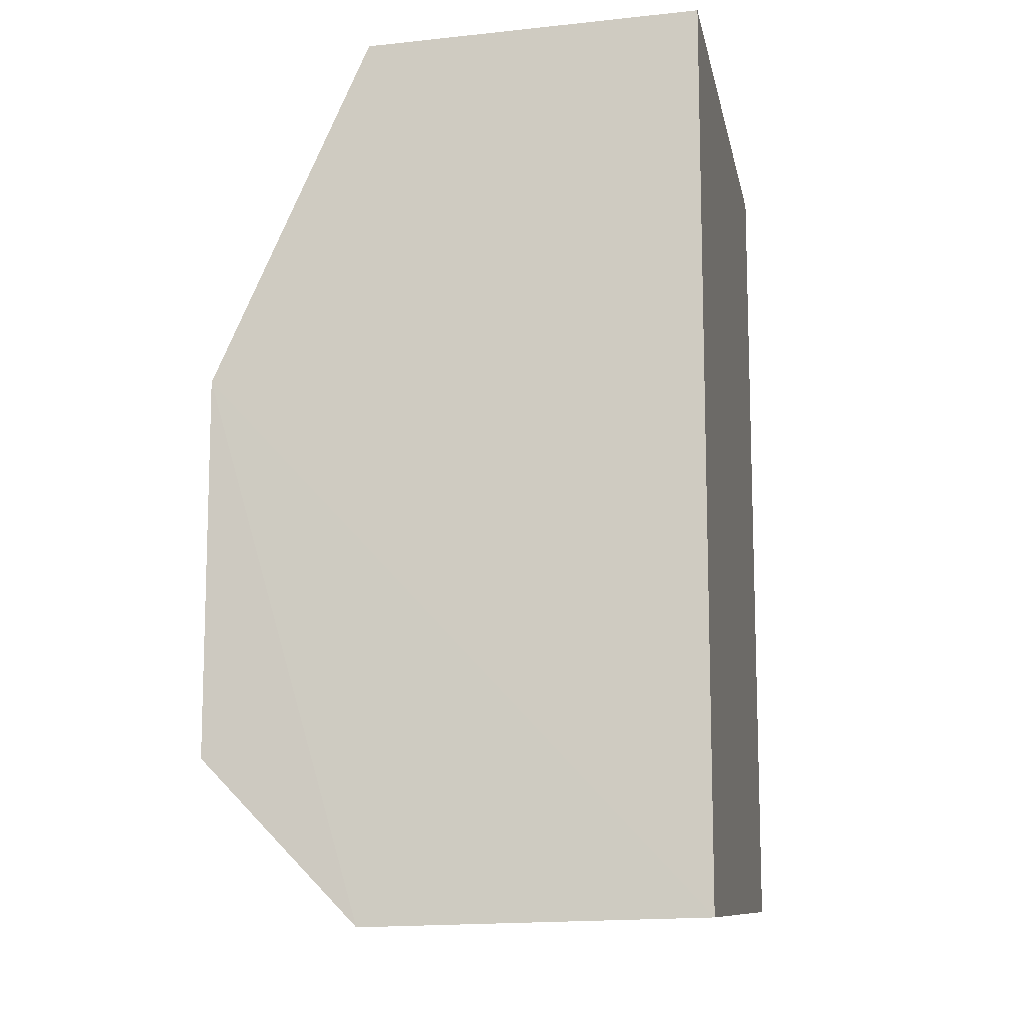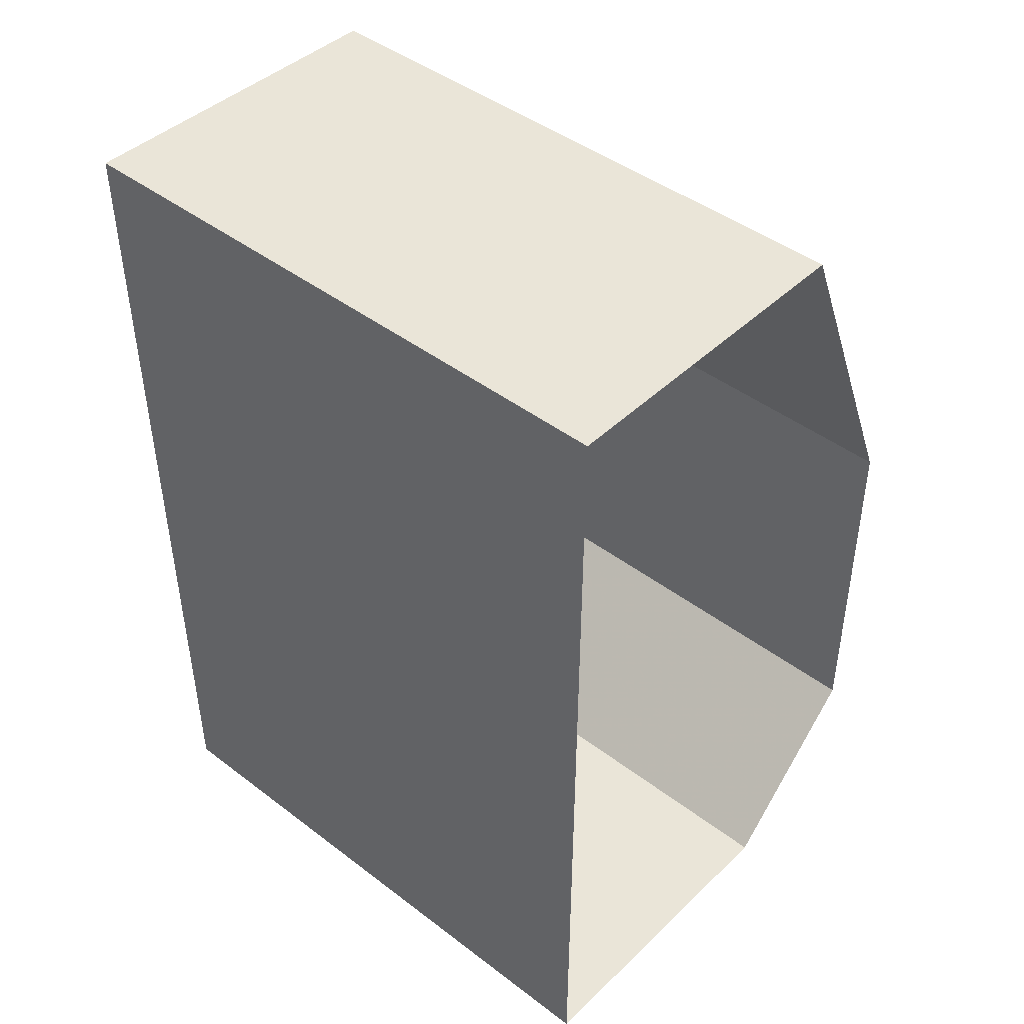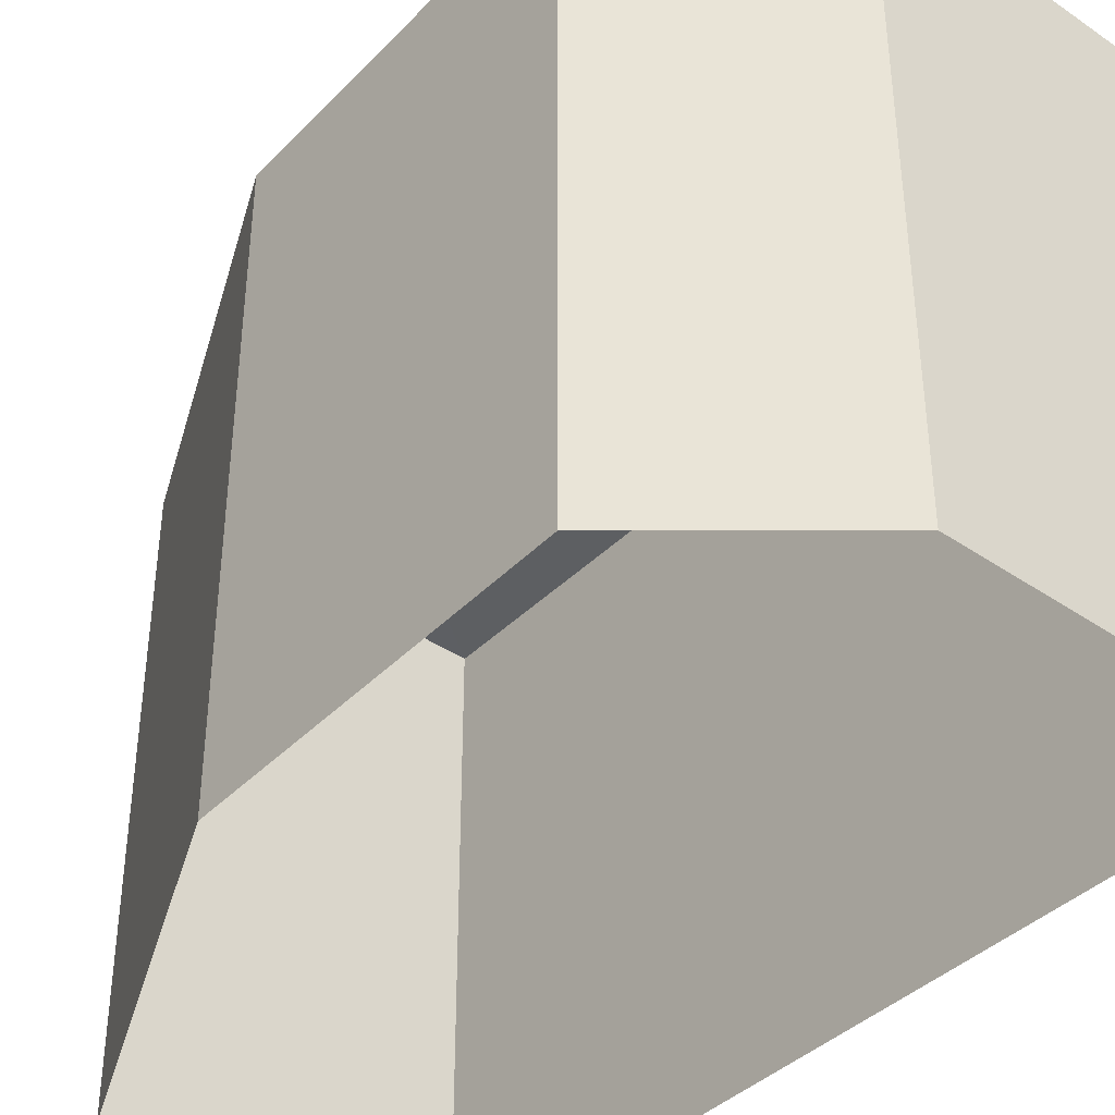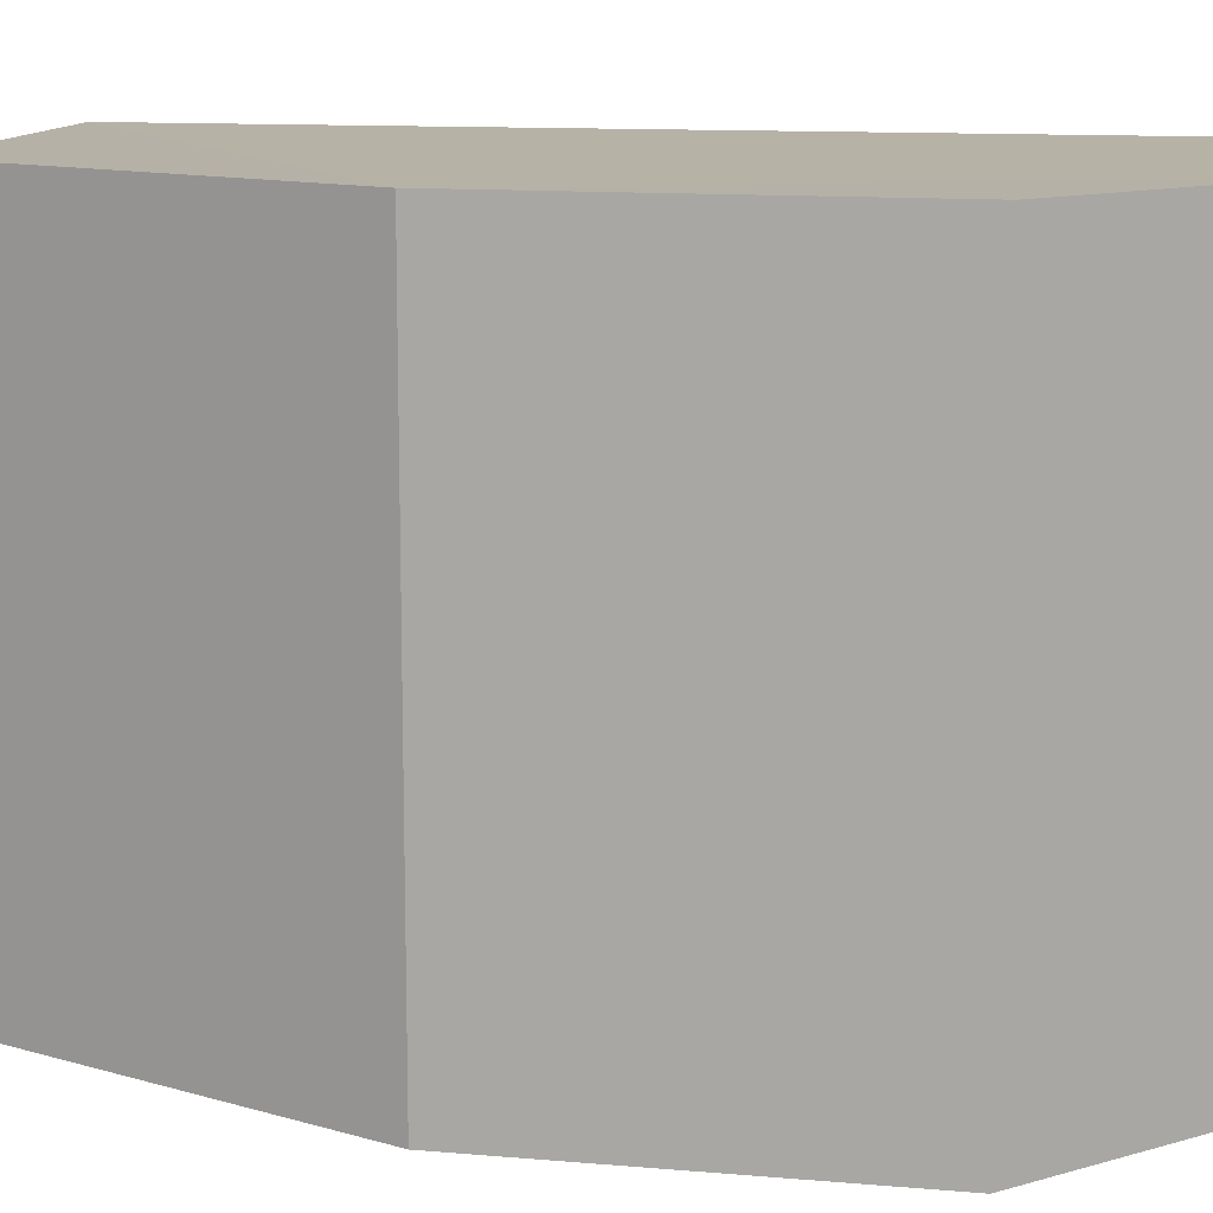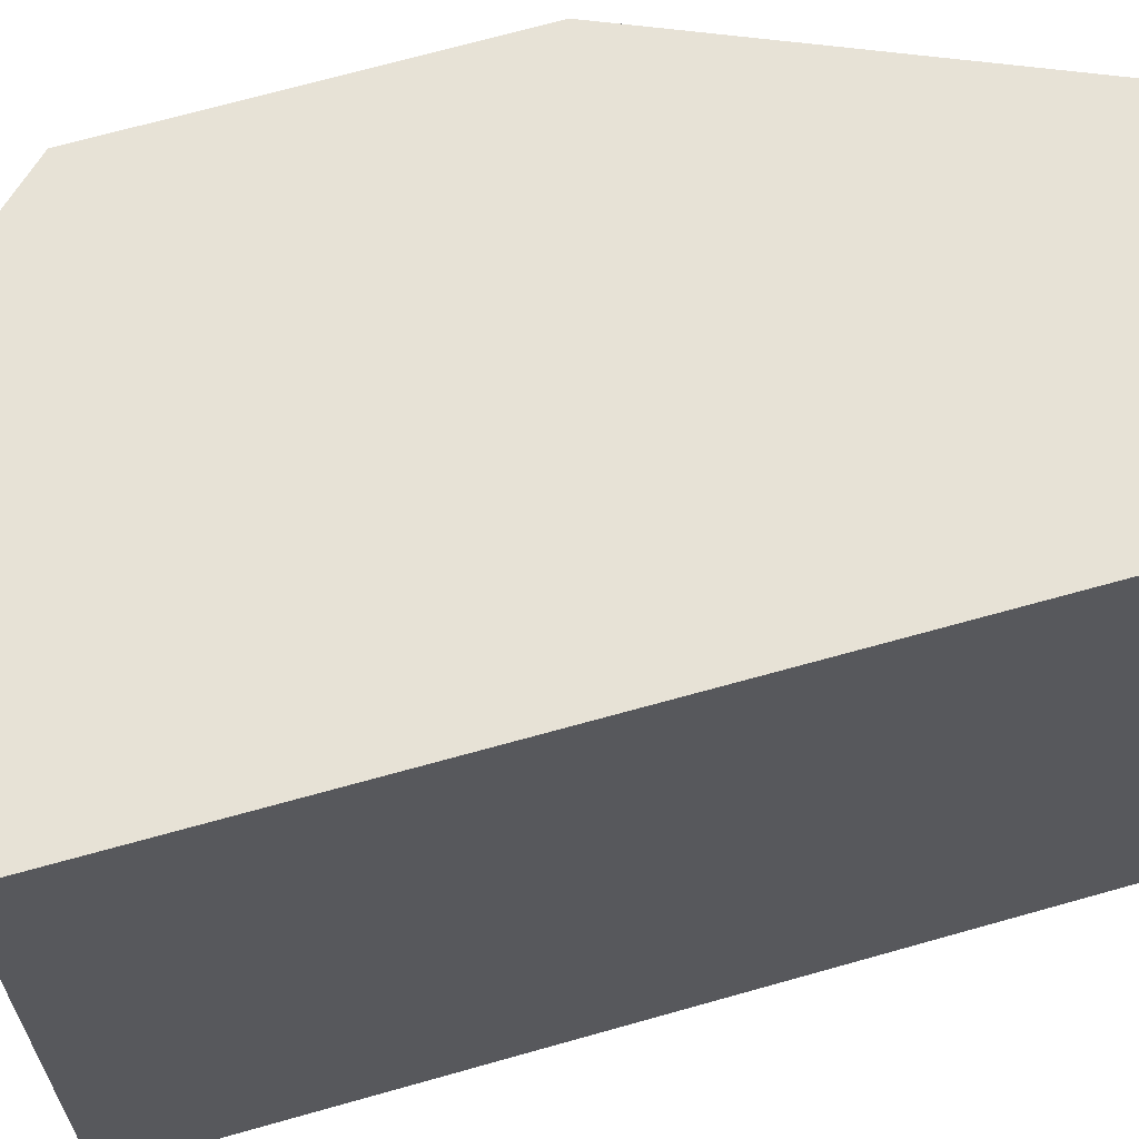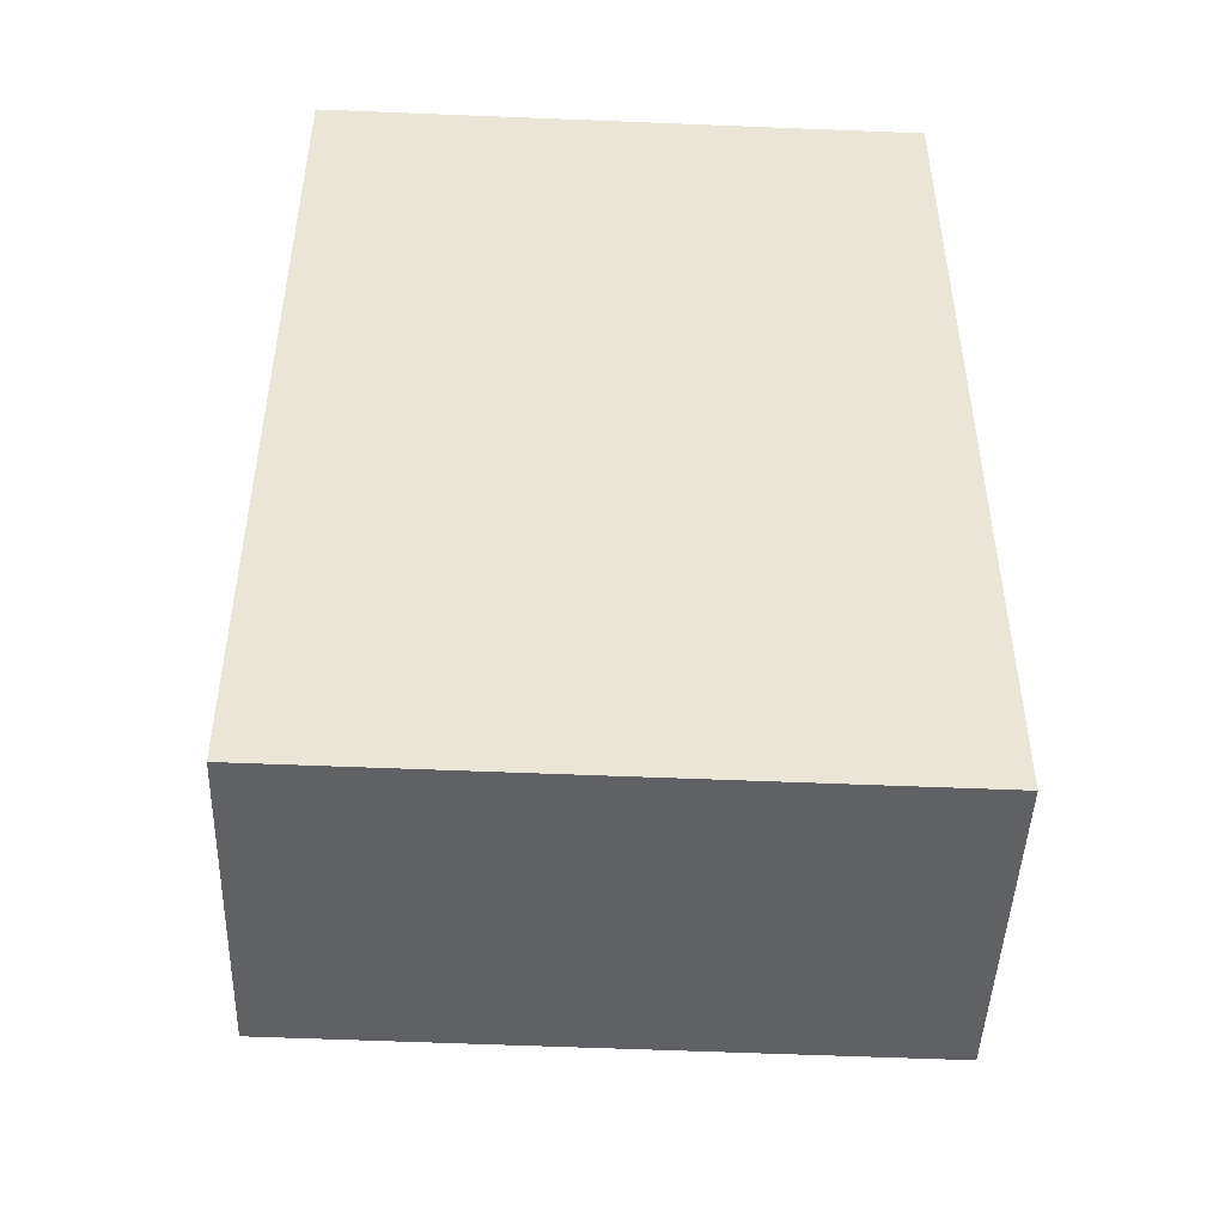
<metadata>
{"format":"obj","ext":"obj","renderer":"f3d","projection":"perspective","resolution":1024,"background":"white","views":[{"elev":-11.1,"azim":10.9,"up":"+Y"},{"elev":44.6,"azim":131.5,"up":"+Y"},{"elev":-39.8,"azim":-39.6,"up":"+Z"},{"elev":12.2,"azim":-78.8,"up":"+Z"},{"elev":63.6,"azim":73.9,"up":"+Z"},{"elev":-46.8,"azim":88.1,"up":"+Y"}]}
</metadata>
<code>
v 3.531e+05 2.772e+06 0
v 3.531e+05 2.772e+06 0
v 3.531e+05 2.772e+06 0
v 3.531e+05 2.772e+06 0
v 3.531e+05 2.772e+06 0
v 3.531e+05 2.772e+06 0
v 3.531e+05 2.772e+06 6.952
v 3.531e+05 2.772e+06 6.952
v 3.531e+05 2.772e+06 6.952
v 3.531e+05 2.772e+06 6.952
v 3.531e+05 2.772e+06 6.952
v 3.531e+05 2.772e+06 6.952
f 1 7 8 2
f 2 8 9 3
f 3 9 10 4
f 4 10 11 5
f 5 11 12 6
f 6 12 7 1
v 3.531e+05 2.772e+06 6.952
v 3.531e+05 2.772e+06 6.952
v 3.531e+05 2.772e+06 6.952
v 3.531e+05 2.772e+06 6.952
v 3.531e+05 2.772e+06 6.952
v 3.531e+05 2.772e+06 6.952
f 18 17 16 15 14 13

</code>
